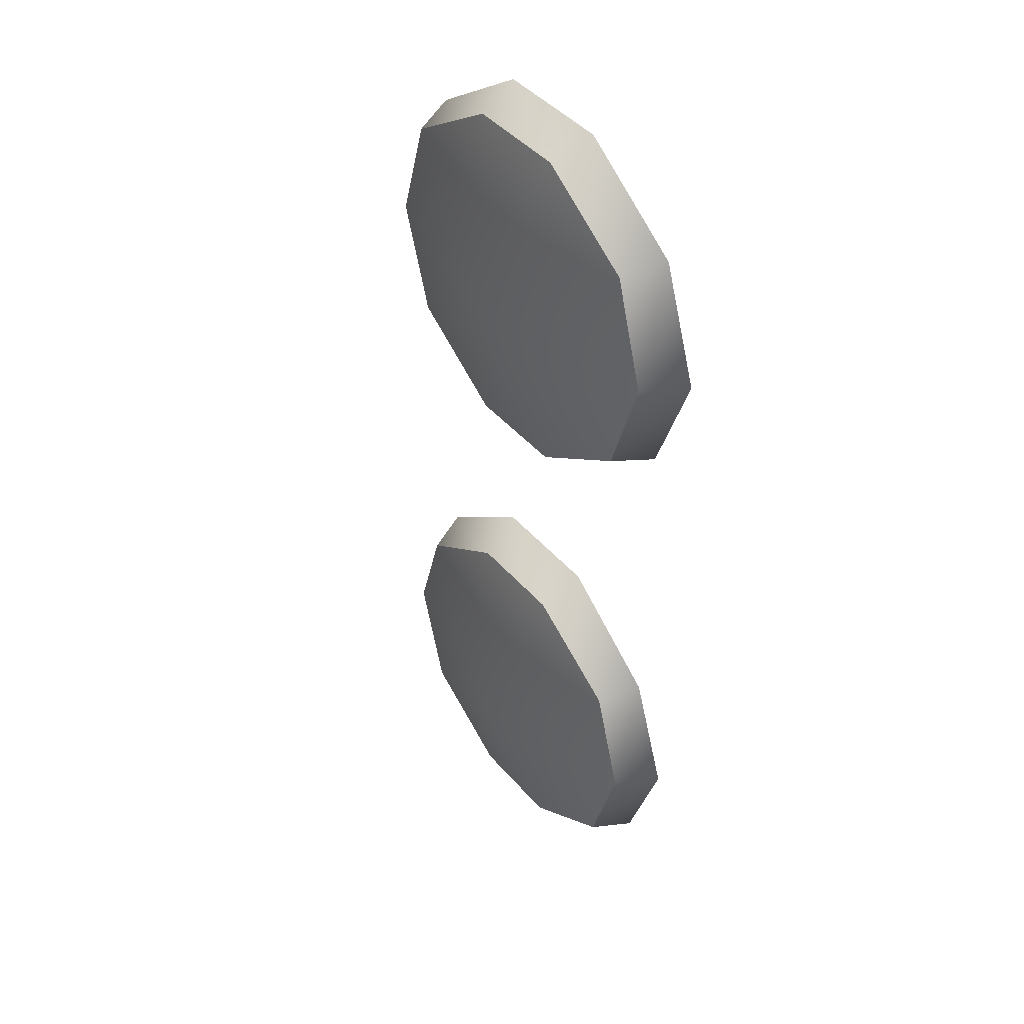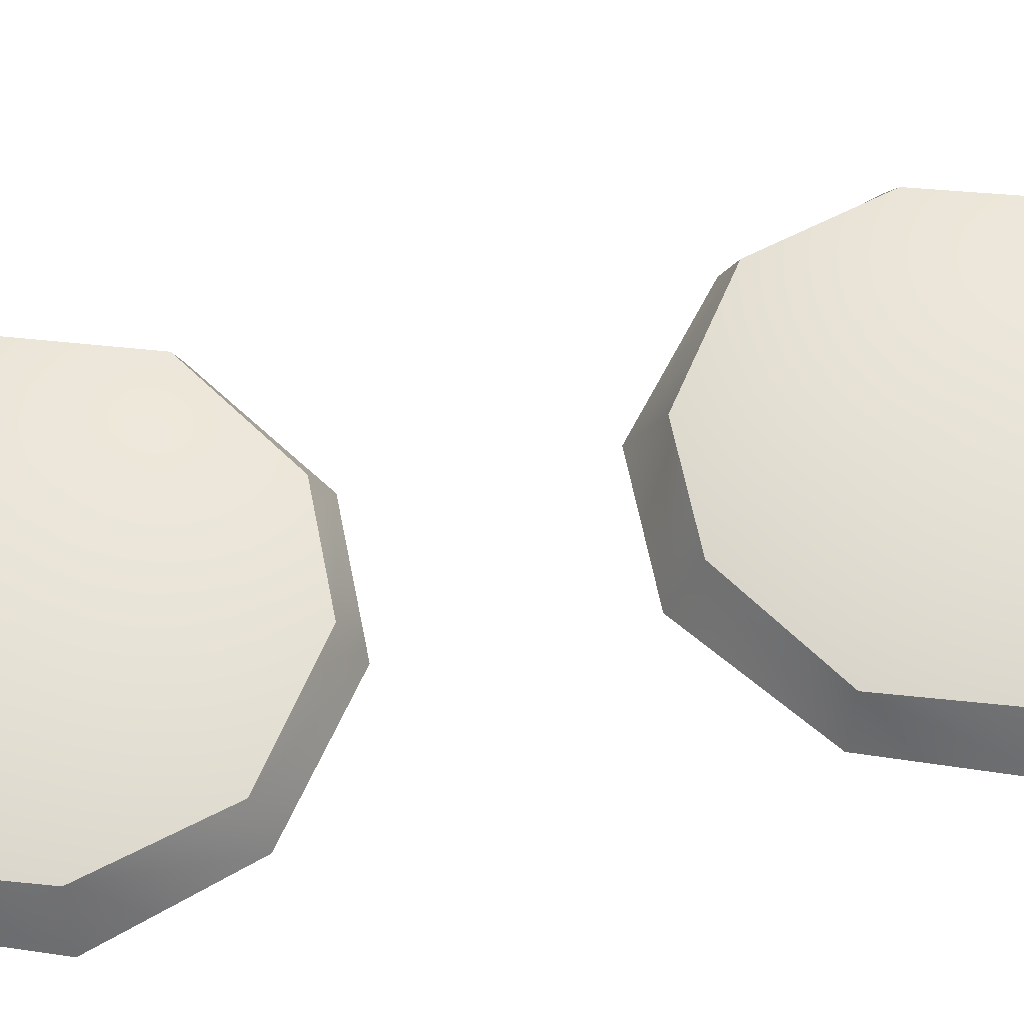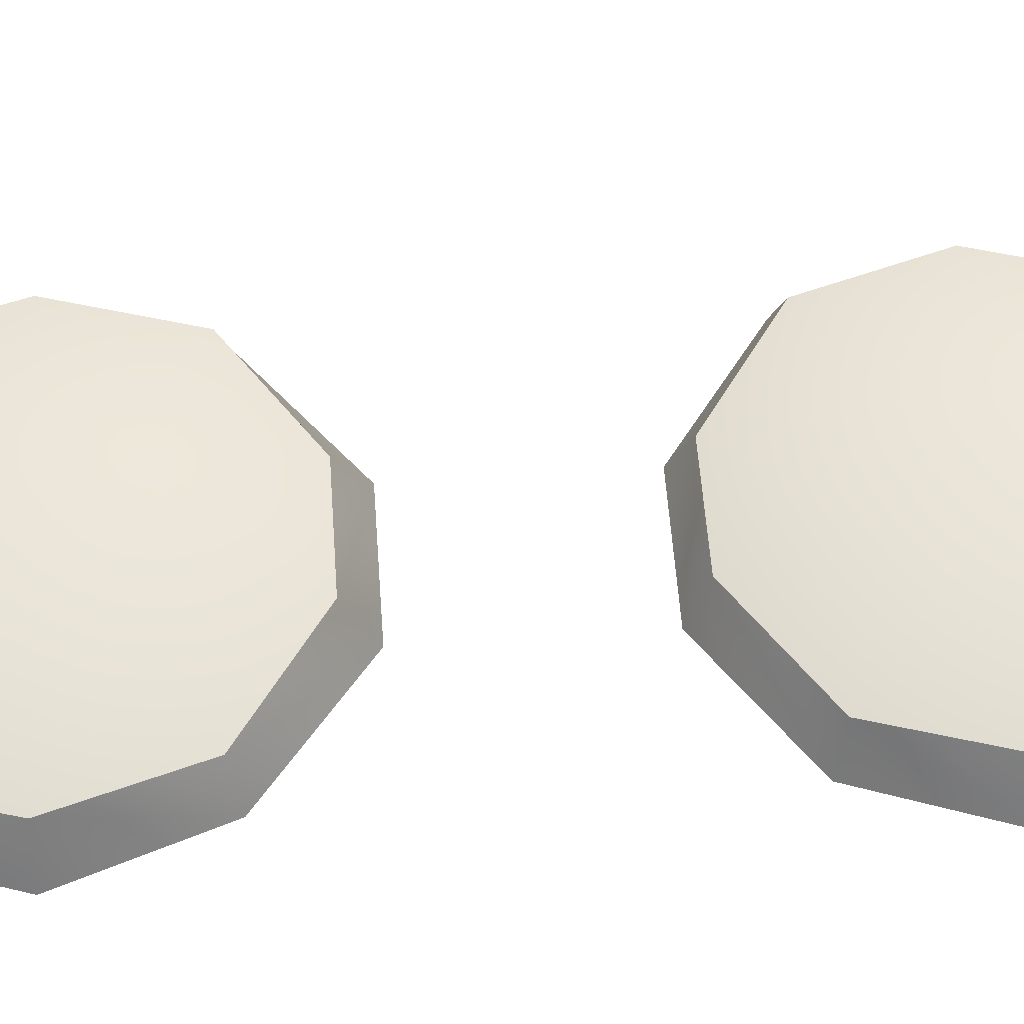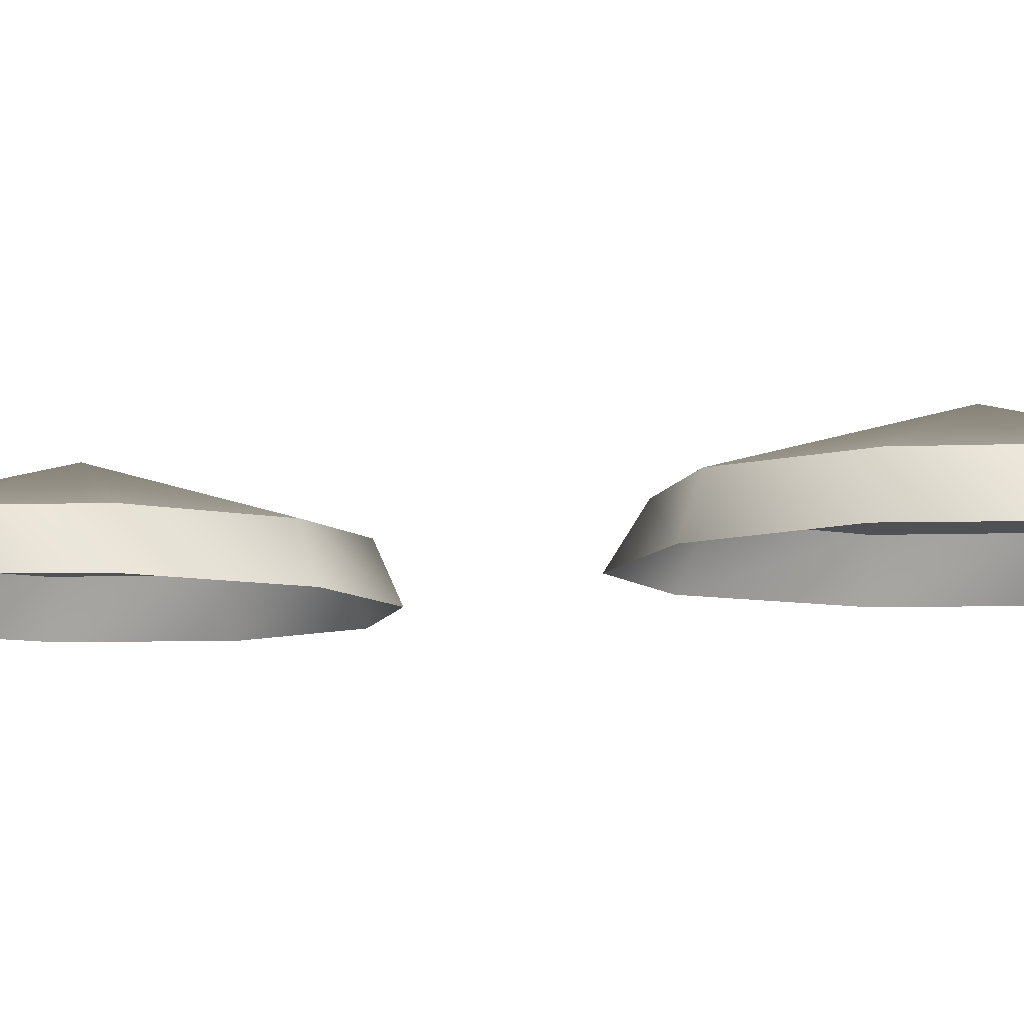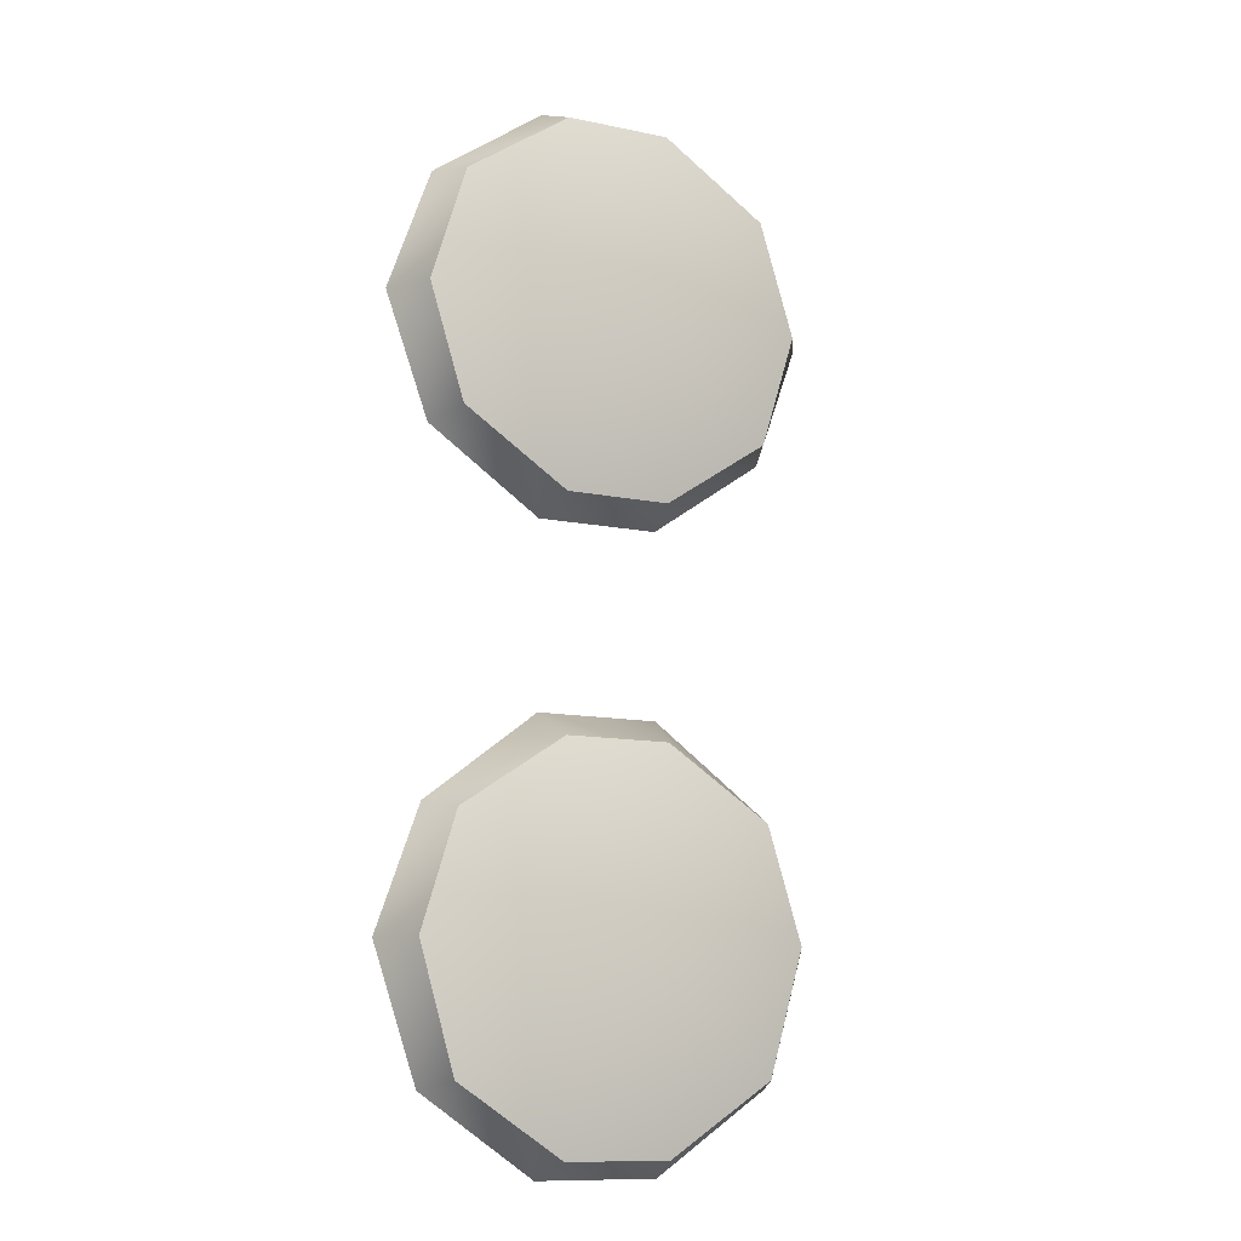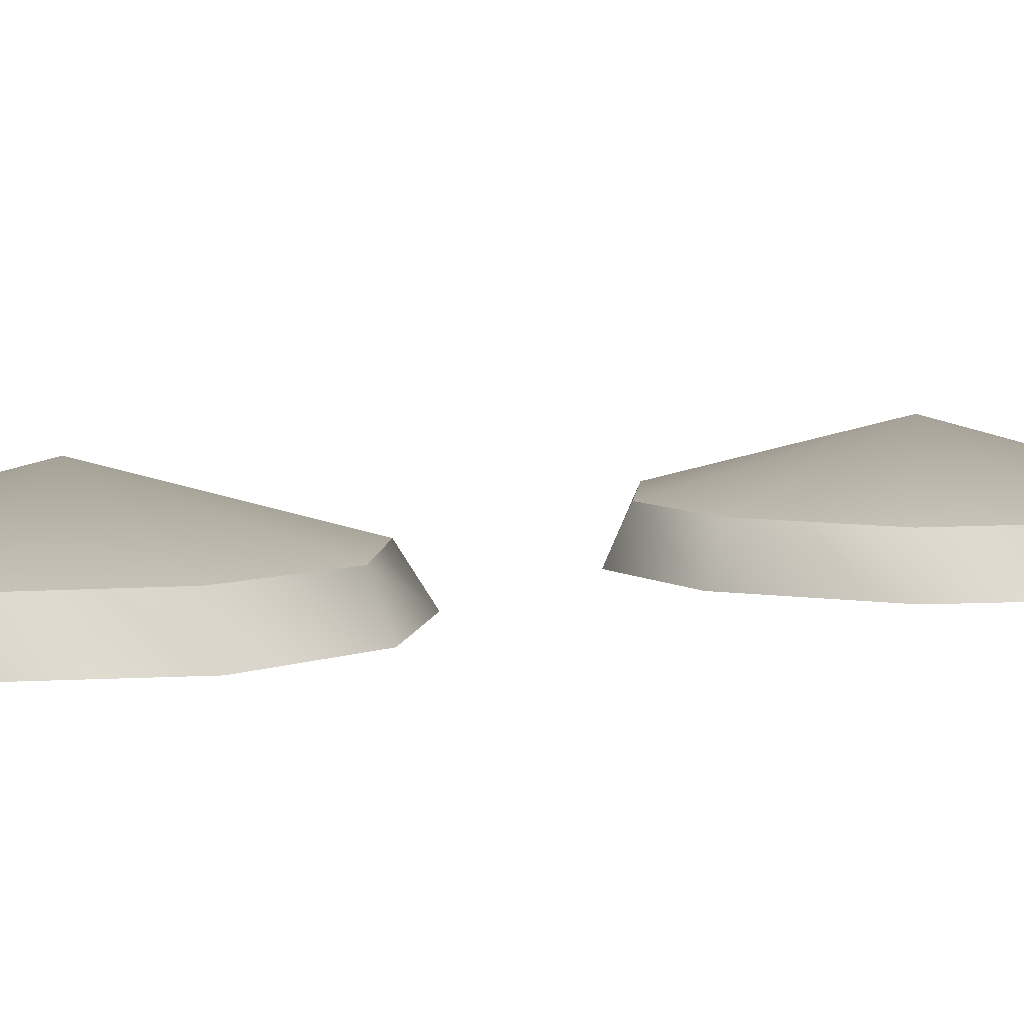
<metadata>
{"format":"obj","ext":"obj","renderer":"f3d","projection":"perspective","resolution":1024,"background":"white","views":[{"elev":43.8,"azim":-127.3,"up":"+Z"},{"elev":60.2,"azim":79.0,"up":"+Y"},{"elev":55.2,"azim":-94.0,"up":"+Y"},{"elev":-7.7,"azim":112.7,"up":"+Y"},{"elev":-11.3,"azim":153.0,"up":"+Z"},{"elev":6.3,"azim":-119.3,"up":"+Y"}]}
</metadata>
<code>
v 22 5 0
v 18 5 13
v 25 0 0
v 18 5 13
v 20 0 14
v 25 0 0
v 18 5 13
v 6 5 21
v 20 0 14
v 6 5 21
v 7 0 23
v 20 0 14
v 6 5 21
v -6 5 21
v 7 0 23
v -6 5 21
v -7 0 23
v 7 0 23
v -6 5 21
v -18 5 13
v -7 0 23
v -18 5 13
v -20 0 14
v -7 0 23
v -18 5 13
v -22 5 0
v -20 0 14
v -22 5 0
v -25 0 0
v -20 0 14
v -22 5 0
v -18 5 -13
v -25 0 0
v -18 5 -13
v -20 0 -14
v -25 0 0
v -18 5 -13
v -6 5 -21
v -20 0 -14
v -6 5 -21
v -7 0 -23
v -20 0 -14
v -6 5 -21
v 6 5 -21
v -7 0 -23
v 6 5 -21
v 7 0 -23
v -7 0 -23
v 6 5 -21
v 18 5 -13
v 7 0 -23
v 18 5 -13
v 20 0 -14
v 7 0 -23
v 18 5 -13
v 22 5 0
v 20 0 -14
v 22 5 0
v 25 0 0
v 20 0 -14
v 18 5 13
v 22 5 0
v 0 11 0
v 6 5 21
v 18 5 13
v 0 11 0
v -6 5 21
v 6 5 21
v 0 11 0
v -18 5 13
v -6 5 21
v 0 11 0
v -22 5 0
v -18 5 13
v 0 11 0
v -18 5 -13
v -22 5 0
v 0 11 0
v -6 5 -21
v -18 5 -13
v 0 11 0
v 6 5 -21
v -6 5 -21
v 0 11 0
v 18 5 -13
v 6 5 -21
v 0 11 0
v 22 5 0
v 18 5 -13
v 0 11 0
v 22 5 -68
v 18 5 -55
v 25 0 -68
v 18 5 -55
v 20 0 -54
v 25 0 -68
v 18 5 -55
v 6 5 -47
v 20 0 -54
v 6 5 -47
v 7 0 -44
v 20 0 -54
v 6 5 -47
v -6 5 -47
v 7 0 -44
v -6 5 -47
v -7 0 -44
v 7 0 -44
v -6 5 -47
v -18 5 -55
v -7 0 -44
v -18 5 -55
v -20 0 -54
v -7 0 -44
v -18 5 -55
v -22 5 -68
v -20 0 -54
v -22 5 -68
v -25 0 -68
v -20 0 -54
v -22 5 -68
v -18 5 -82
v -25 0 -68
v -18 5 -82
v -20 0 -83
v -25 0 -68
v -18 5 -82
v -6 5 -90
v -20 0 -83
v -6 5 -90
v -7 0 -92
v -20 0 -83
v -6 5 -90
v 6 5 -90
v -7 0 -92
v 6 5 -90
v 7 0 -92
v -7 0 -92
v 6 5 -90
v 18 5 -82
v 7 0 -92
v 18 5 -82
v 20 0 -83
v 7 0 -92
v 18 5 -82
v 22 5 -68
v 20 0 -83
v 22 5 -68
v 25 0 -68
v 20 0 -83
v 18 5 -55
v 22 5 -68
v 0 11 -68
v 6 5 -47
v 18 5 -55
v 0 11 -68
v -6 5 -47
v 6 5 -47
v 0 11 -68
v -18 5 -55
v -6 5 -47
v 0 11 -68
v -22 5 -68
v -18 5 -55
v 0 11 -68
v -18 5 -82
v -22 5 -68
v 0 11 -68
v -6 5 -90
v -18 5 -82
v 0 11 -68
v 6 5 -90
v -6 5 -90
v 0 11 -68
v 18 5 -82
v 6 5 -90
v 0 11 -68
v 22 5 -68
v 18 5 -82
v 0 11 -68
f 1 2 3
f 4 5 6
f 7 8 9
f 10 11 12
f 13 14 15
f 16 17 18
f 19 20 21
f 22 23 24
f 25 26 27
f 28 29 30
f 31 32 33
f 34 35 36
f 37 38 39
f 40 41 42
f 43 44 45
f 46 47 48
f 49 50 51
f 52 53 54
f 55 56 57
f 58 59 60
f 61 62 63
f 64 65 66
f 67 68 69
f 70 71 72
f 73 74 75
f 76 77 78
f 79 80 81
f 82 83 84
f 85 86 87
f 88 89 90
f 91 92 93
f 94 95 96
f 97 98 99
f 100 101 102
f 103 104 105
f 106 107 108
f 109 110 111
f 112 113 114
f 115 116 117
f 118 119 120
f 121 122 123
f 124 125 126
f 127 128 129
f 130 131 132
f 133 134 135
f 136 137 138
f 139 140 141
f 142 143 144
f 145 146 147
f 148 149 150
f 151 152 153
f 154 155 156
f 157 158 159
f 160 161 162
f 163 164 165
f 166 167 168
f 169 170 171
f 172 173 174
f 175 176 177
f 178 179 180

</code>
